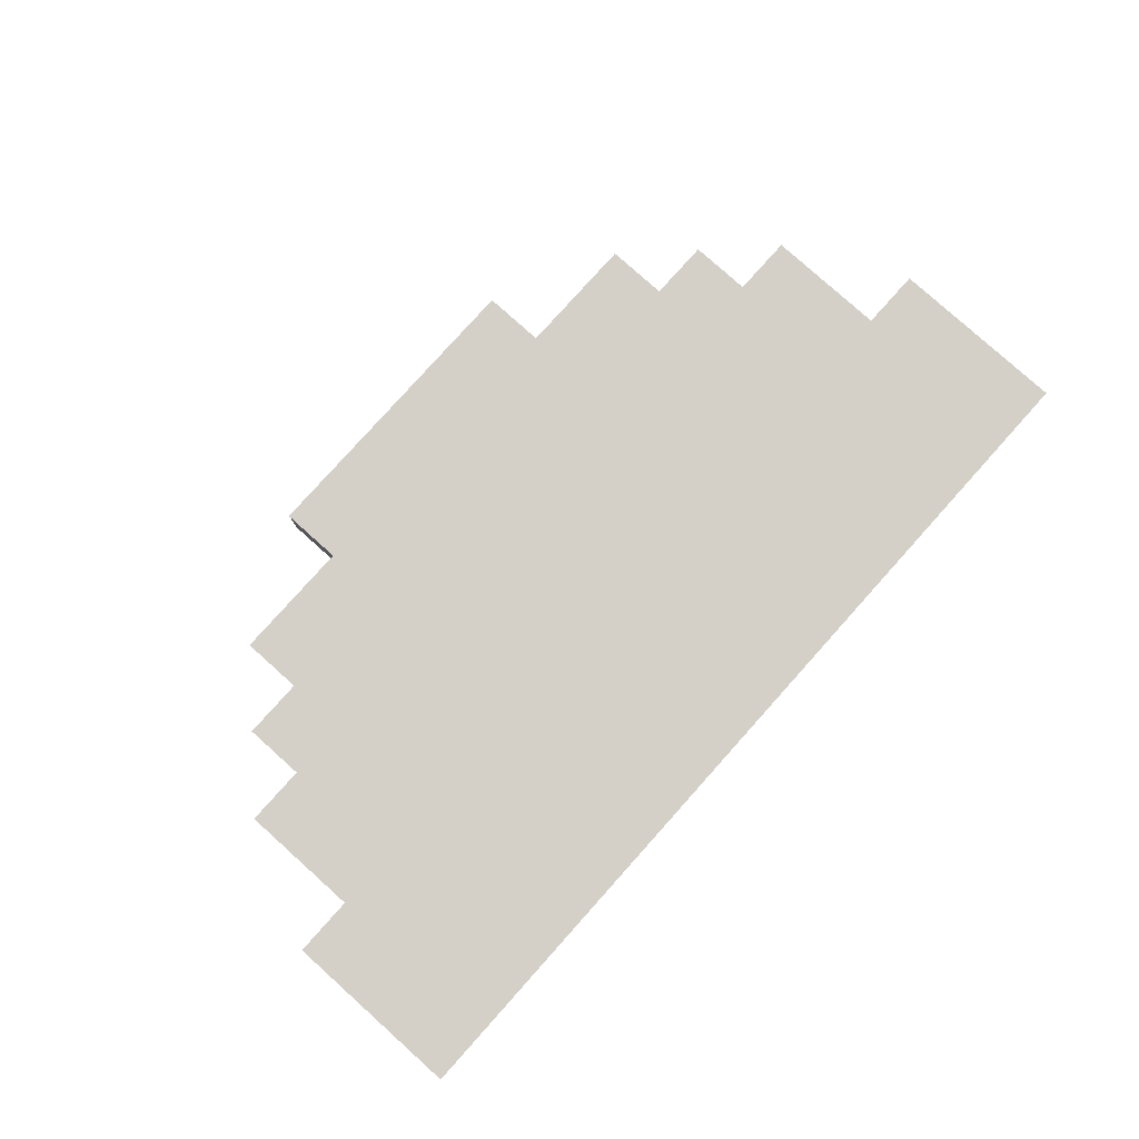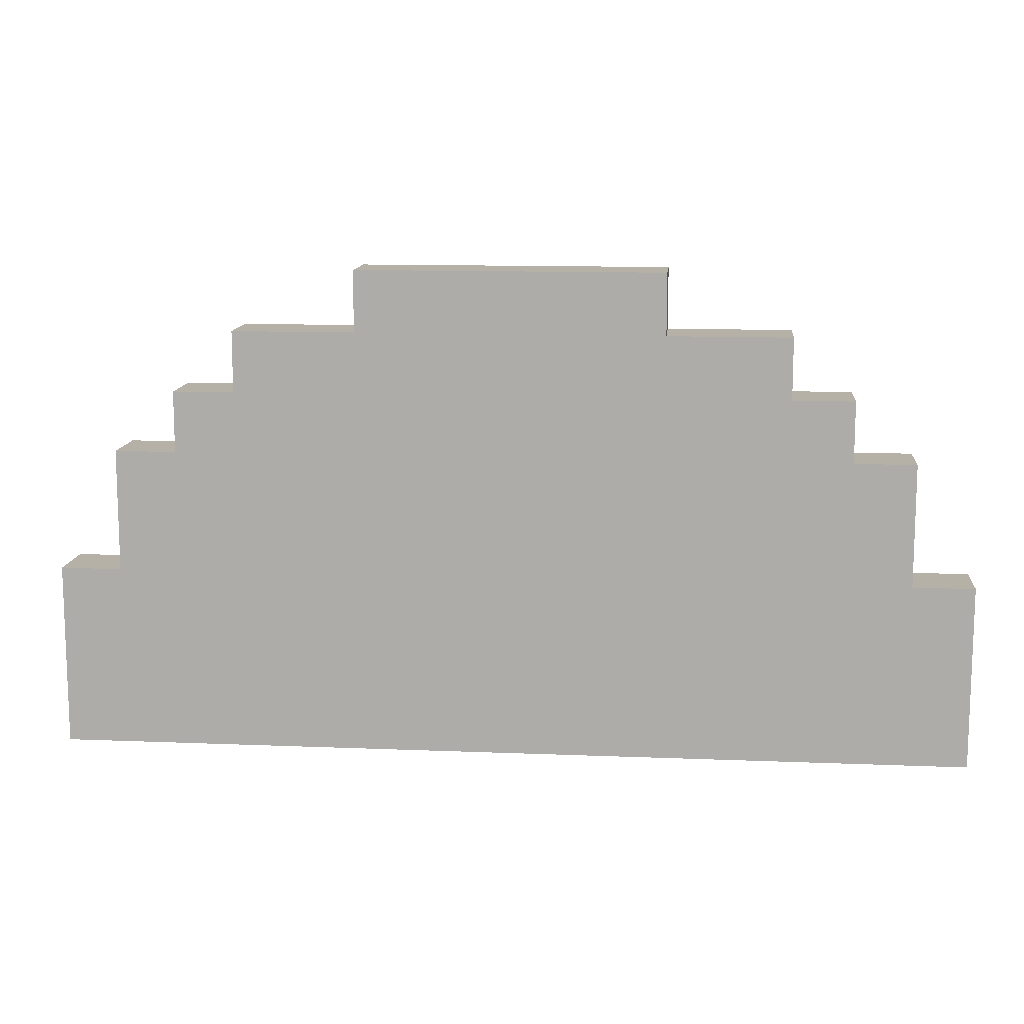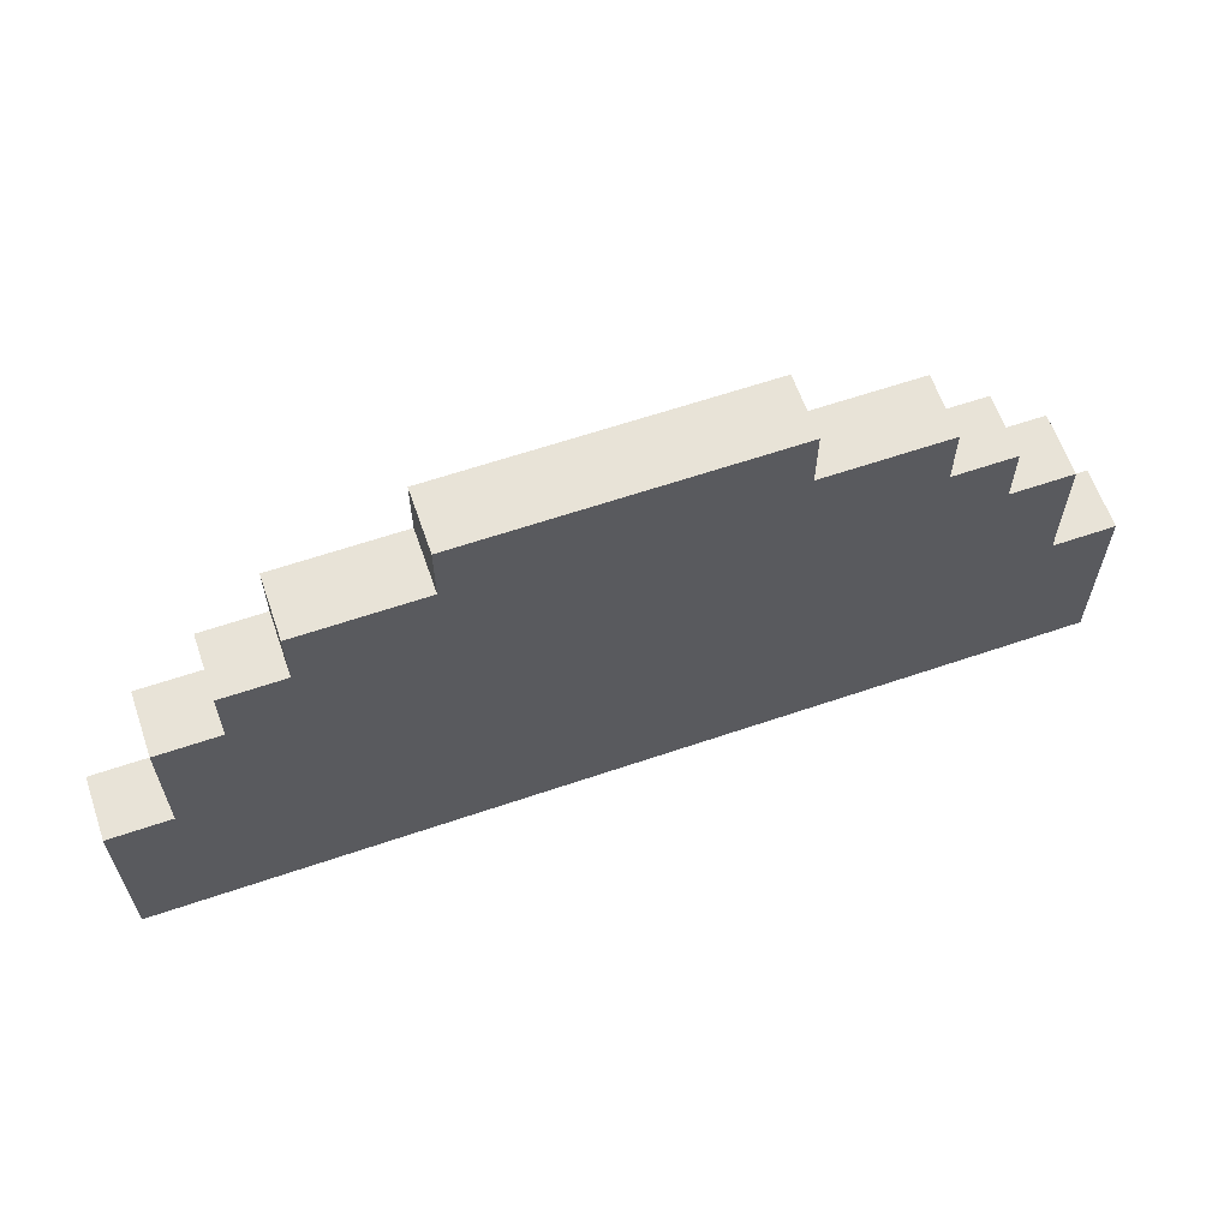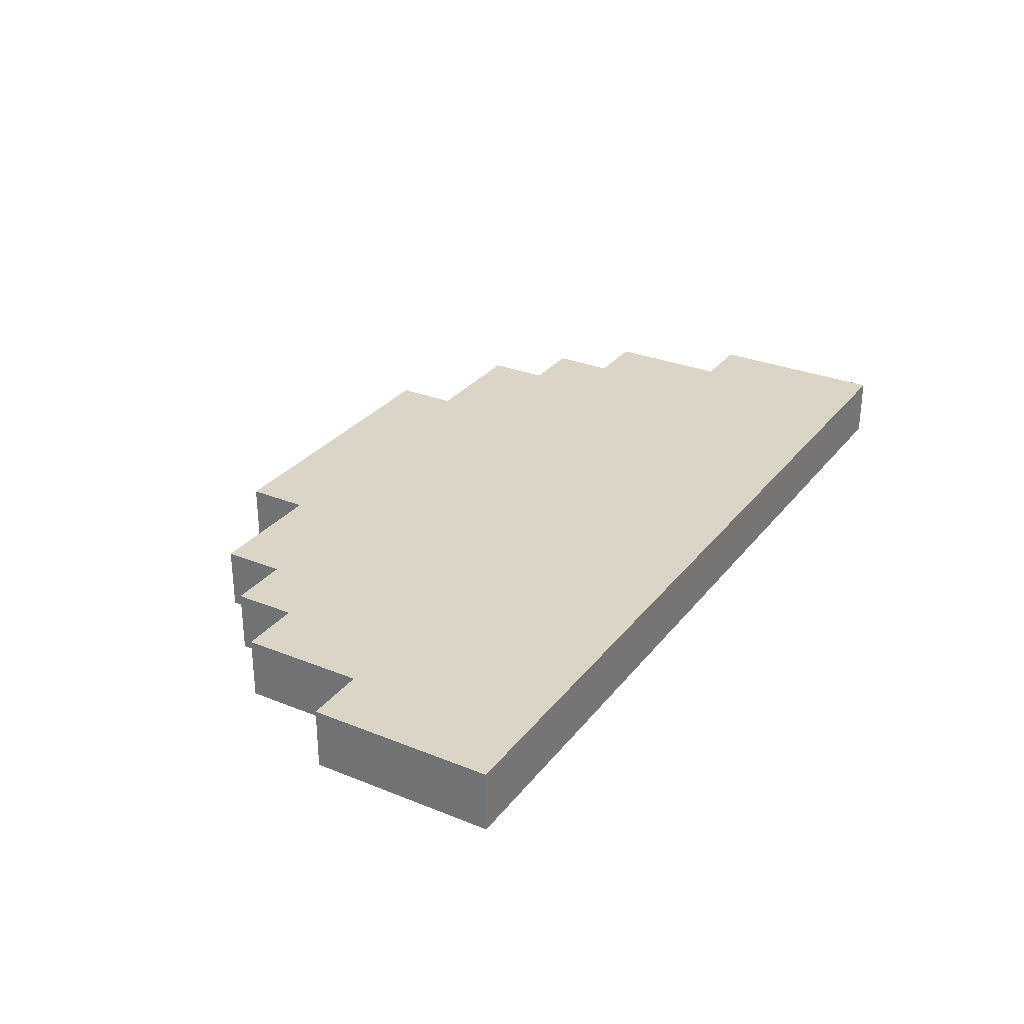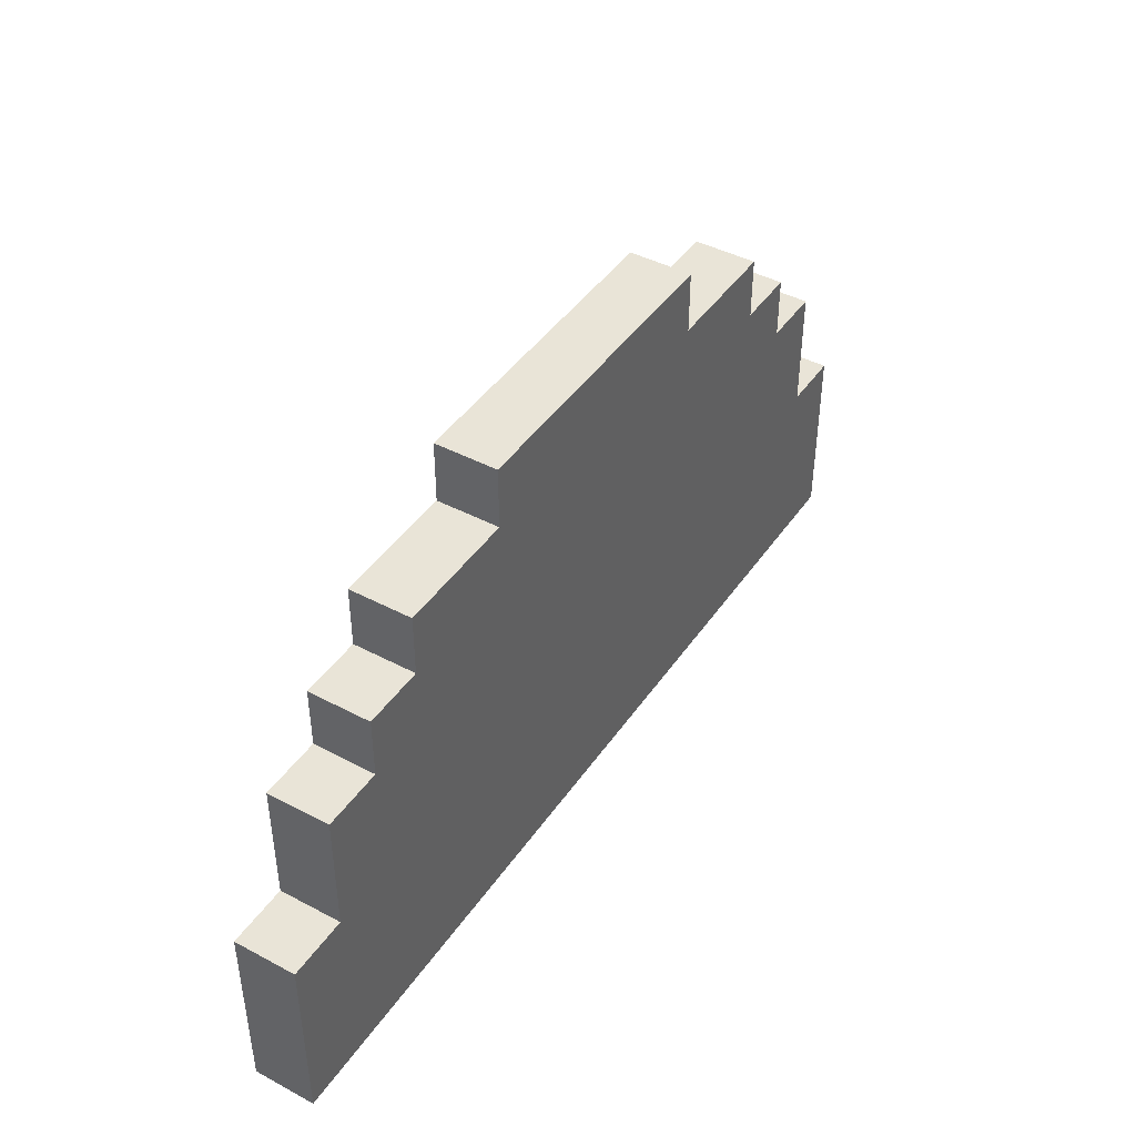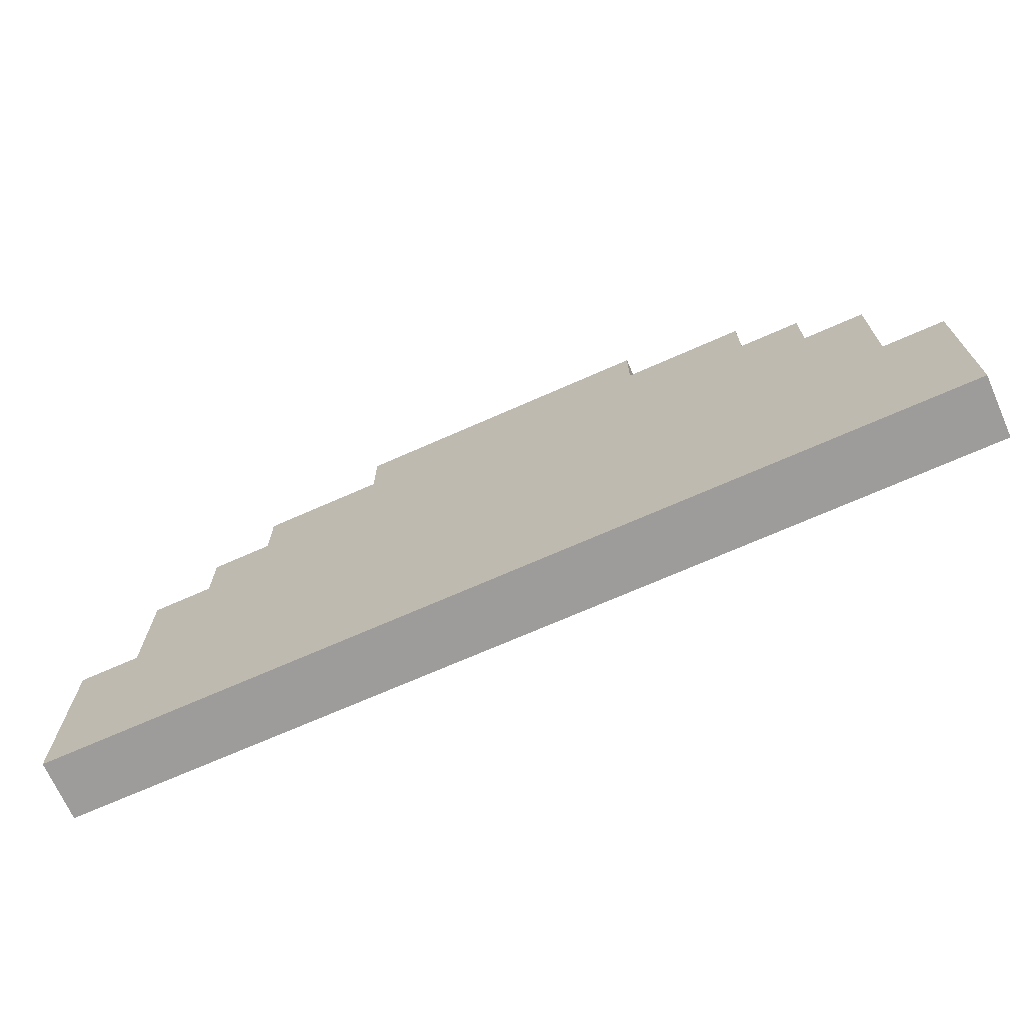
<metadata>
{"format":"obj","ext":"obj","renderer":"f3d","projection":"perspective","resolution":1024,"background":"white","views":[{"elev":80.0,"azim":-48.1,"up":"+Z"},{"elev":12.1,"azim":5.5,"up":"+Y"},{"elev":62.2,"azim":-19.1,"up":"+Y"},{"elev":29.6,"azim":-59.4,"up":"+Z"},{"elev":43.5,"azim":-58.0,"up":"+Y"},{"elev":-70.0,"azim":-156.1,"up":"+Y"}]}
</metadata>
<code>
o
v -0.7 0.7 0
v -0.7 0.7 -0.1
v -0.7 1 0
v -0.7 1 -0.1
v -0.6 1 0
v -0.6 1 -0.1
v -0.6 1.2 0
v -0.6 1.2 -0.1
v -0.5 1.2 0
v -0.5 1.2 -0.1
v -0.5 1.3 0
v -0.5 1.3 -0.1
v -0.4 1.3 0
v -0.4 1.3 -0.1
v -0.4 1.4 0
v -0.4 1.4 -0.1
v -0.2 1.4 0
v -0.2 1.4 -0.1
v -0.2 1.5 0
v -0.2 1.5 -0.1
v 0.3 1.4 0
v 0.3 1.4 -0.1
v 0.3 1.5 0
v 0.3 1.5 -0.1
v 0.5 1.3 0
v 0.5 1.3 -0.1
v 0.5 1.4 0
v 0.5 1.4 -0.1
v 0.6 1.2 0
v 0.6 1.2 -0.1
v 0.6 1.3 0
v 0.6 1.3 -0.1
v 0.7 1 0
v 0.7 1 -0.1
v 0.7 1.2 0
v 0.7 1.2 -0.1
v 0.8 0.7 0
v 0.8 0.7 -0.1
v 0.8 1 0
v 0.8 1 -0.1
v -0.7 0.7 0
v -0.7 1 0
v -0.6 1 0
v -0.6 1.2 0
v -0.5 1.2 0
v -0.5 1.3 0
v -0.4 1.3 0
v -0.4 1.4 0
v -0.2 1.4 0
v -0.2 1.5 0
v 0.3 1.4 0
v 0.3 1.5 0
v 0.5 1.3 0
v 0.5 1.4 0
v 0.6 1.2 0
v 0.6 1.3 0
v 0.7 1 0
v 0.7 1.2 0
v 0.8 0.7 0
v 0.8 1 0
v -0.7 0.7 -0.1
v -0.7 1 -0.1
v -0.6 1 -0.1
v -0.6 1.2 -0.1
v -0.5 1.2 -0.1
v -0.5 1.3 -0.1
v -0.4 1.3 -0.1
v -0.4 1.4 -0.1
v -0.2 1.4 -0.1
v -0.2 1.5 -0.1
v 0.3 1.4 -0.1
v 0.3 1.5 -0.1
v 0.5 1.3 -0.1
v 0.5 1.4 -0.1
v 0.6 1.2 -0.1
v 0.6 1.3 -0.1
v 0.7 1 -0.1
v 0.7 1.2 -0.1
v 0.8 0.7 -0.1
v 0.8 1 -0.1
v -0.7 0.7 0
v 0.8 0.7 0
v -0.7 0.7 -0.1
v 0.8 0.7 -0.1
v -0.7 1 0
v -0.6 1 0
v 0.7 1 0
v 0.8 1 0
v -0.7 1 -0.1
v -0.6 1 -0.1
v 0.7 1 -0.1
v 0.8 1 -0.1
v -0.6 1.2 0
v -0.5 1.2 0
v 0.6 1.2 0
v 0.7 1.2 0
v -0.6 1.2 -0.1
v -0.5 1.2 -0.1
v 0.6 1.2 -0.1
v 0.7 1.2 -0.1
v -0.5 1.3 0
v -0.4 1.3 0
v 0.5 1.3 0
v 0.6 1.3 0
v -0.5 1.3 -0.1
v -0.4 1.3 -0.1
v 0.5 1.3 -0.1
v 0.6 1.3 -0.1
v -0.4 1.4 0
v -0.2 1.4 0
v 0.3 1.4 0
v 0.5 1.4 0
v -0.4 1.4 -0.1
v -0.2 1.4 -0.1
v 0.3 1.4 -0.1
v 0.5 1.4 -0.1
v -0.2 1.5 0
v 0.3 1.5 0
v -0.2 1.5 -0.1
v 0.3 1.5 -0.1
f 3 2 1
f 4 2 3
f 7 6 5
f 8 6 7
f 11 10 9
f 12 10 11
f 15 14 13
f 16 14 15
f 19 18 17
f 20 18 19
f 21 22 23
f 23 22 24
f 25 26 27
f 27 26 28
f 29 30 31
f 31 30 32
f 33 34 35
f 35 34 36
f 37 38 39
f 39 38 40
f 43 42 41
f 45 44 43
f 47 46 45
f 49 48 47
f 51 49 47
f 51 50 49
f 52 50 51
f 53 47 45
f 53 51 47
f 54 51 53
f 55 45 43
f 55 53 45
f 56 53 55
f 57 43 41
f 57 55 43
f 58 55 57
f 59 57 41
f 60 57 59
f 61 62 63
f 63 64 65
f 65 66 67
f 67 68 69
f 67 69 71
f 69 70 71
f 71 70 72
f 65 67 73
f 67 71 73
f 73 71 74
f 63 65 75
f 65 73 75
f 75 73 76
f 61 63 77
f 63 75 77
f 77 75 78
f 61 77 79
f 79 77 80
f 83 82 81
f 84 82 83
f 85 86 89
f 89 86 90
f 87 88 91
f 91 88 92
f 93 94 97
f 97 94 98
f 95 96 99
f 99 96 100
f 101 102 105
f 105 102 106
f 103 104 107
f 107 104 108
f 109 110 113
f 113 110 114
f 111 112 115
f 115 112 116
f 117 118 119
f 119 118 120

</code>
